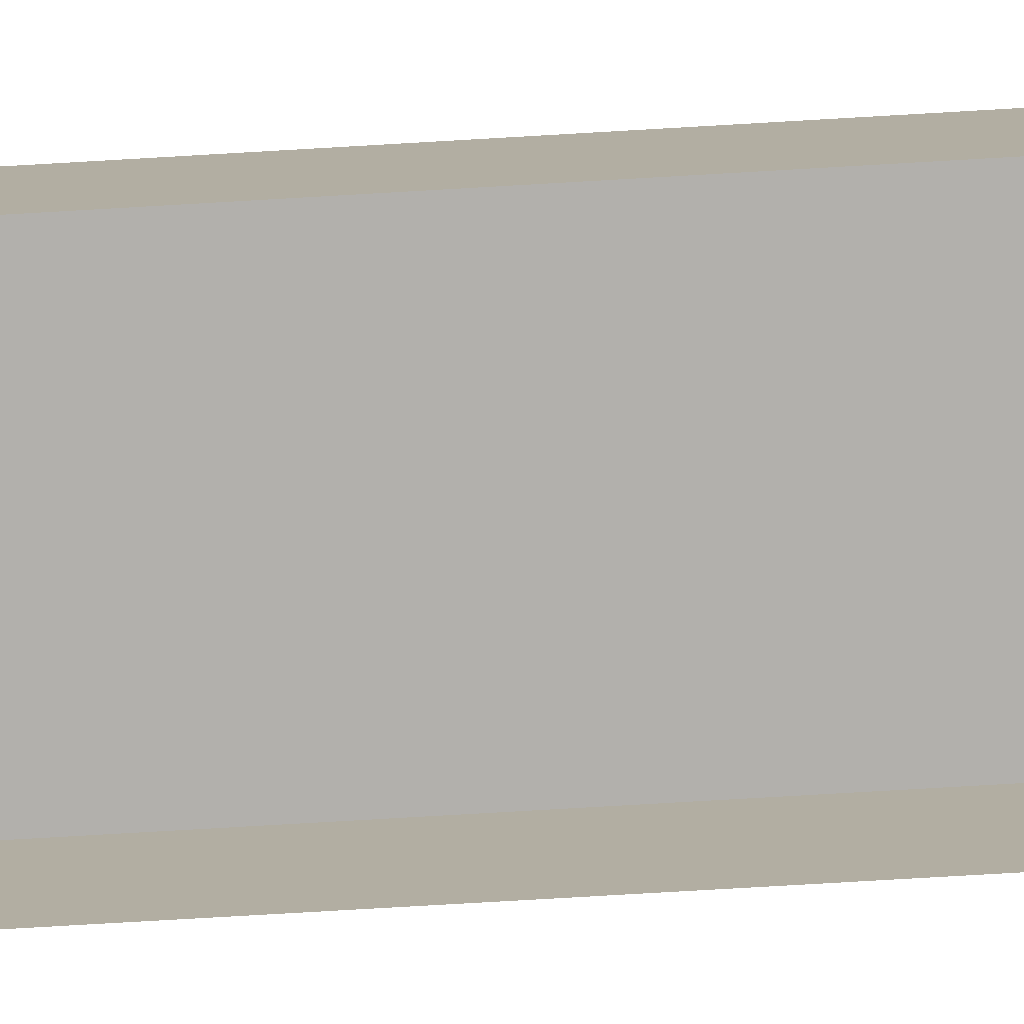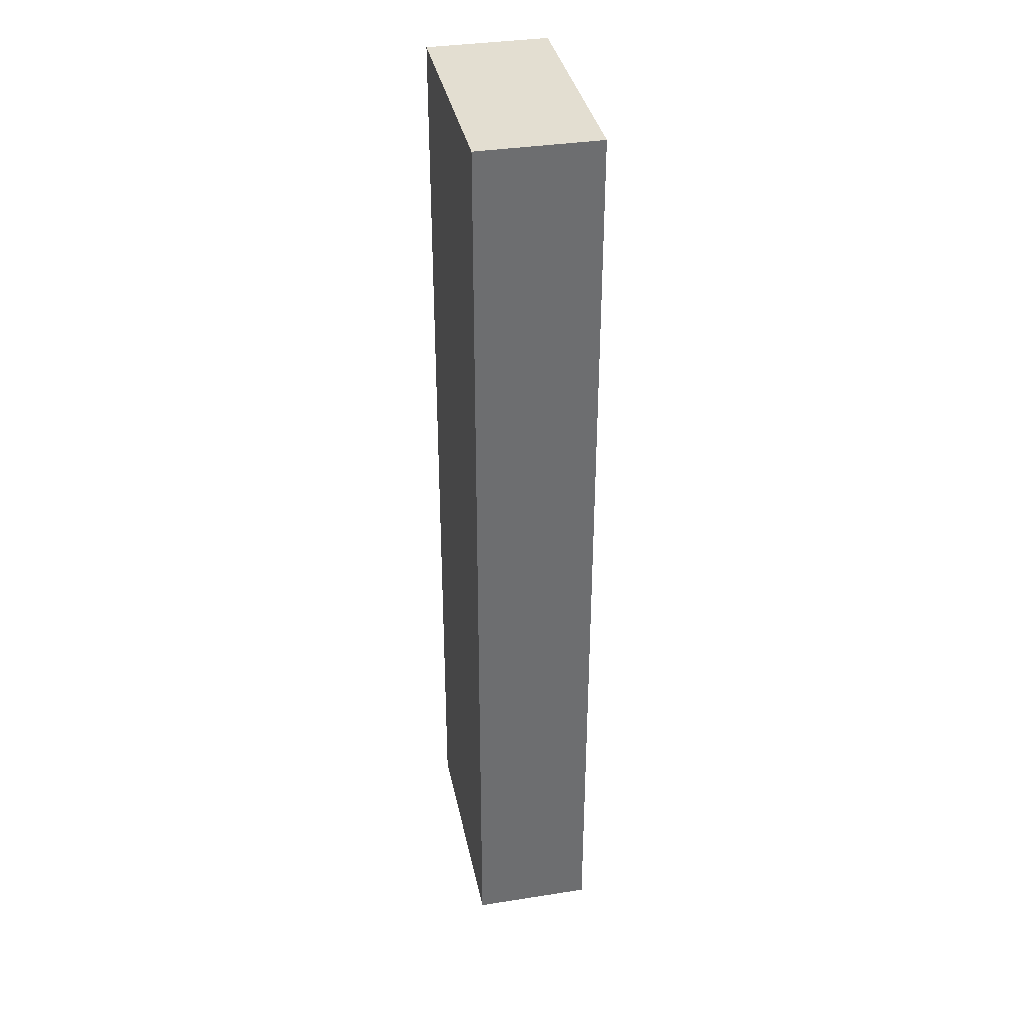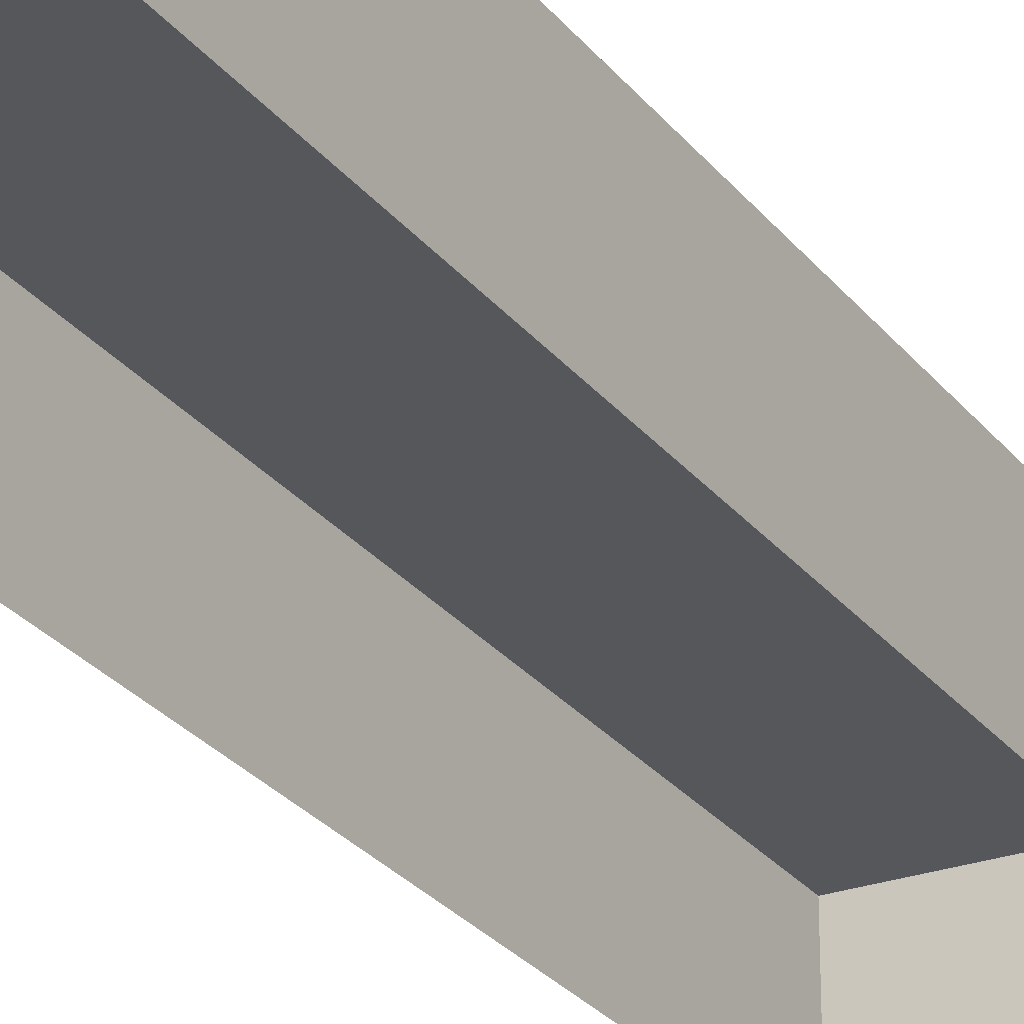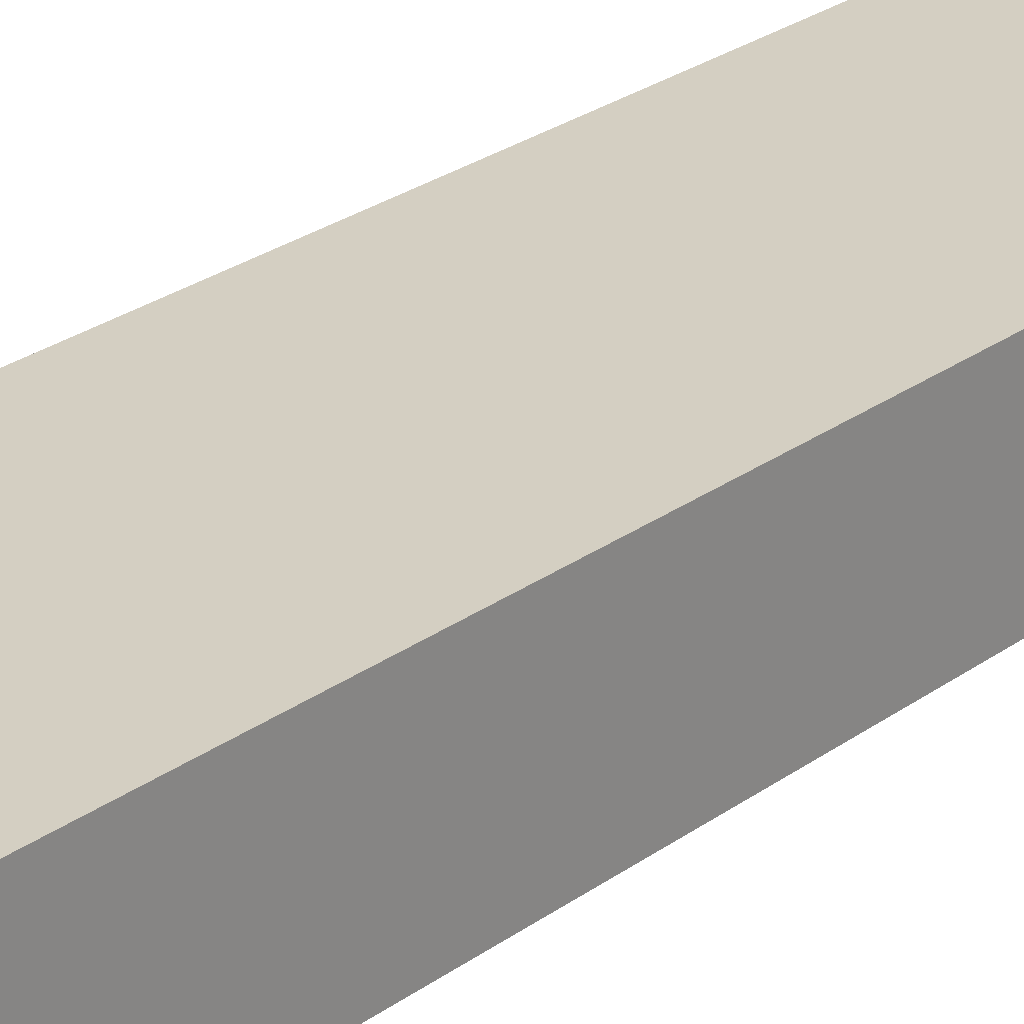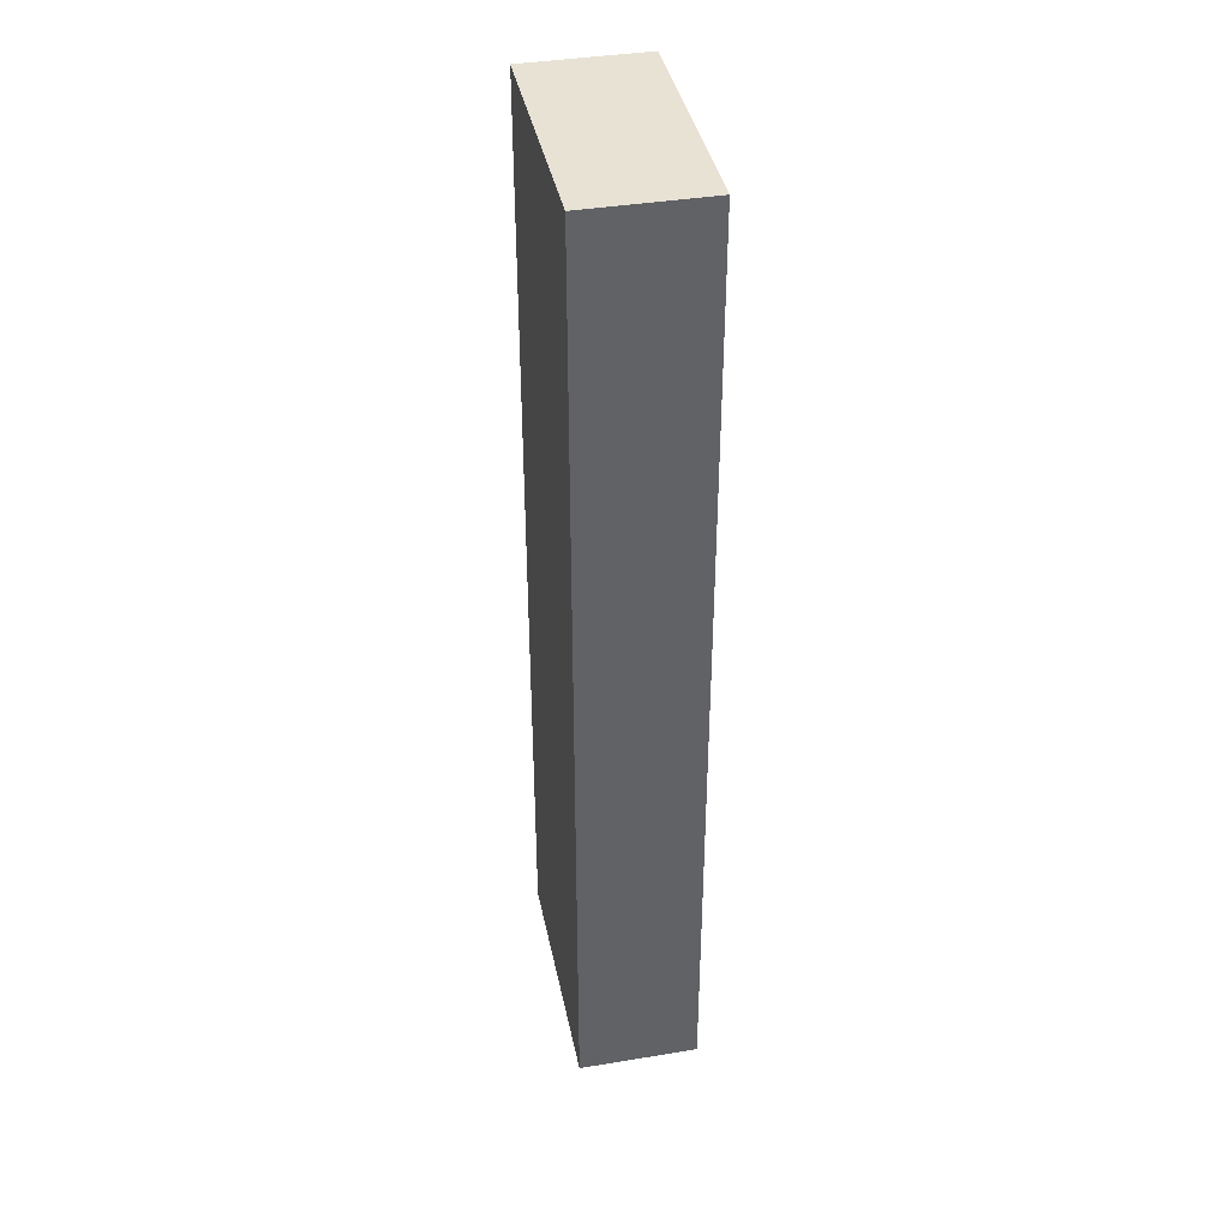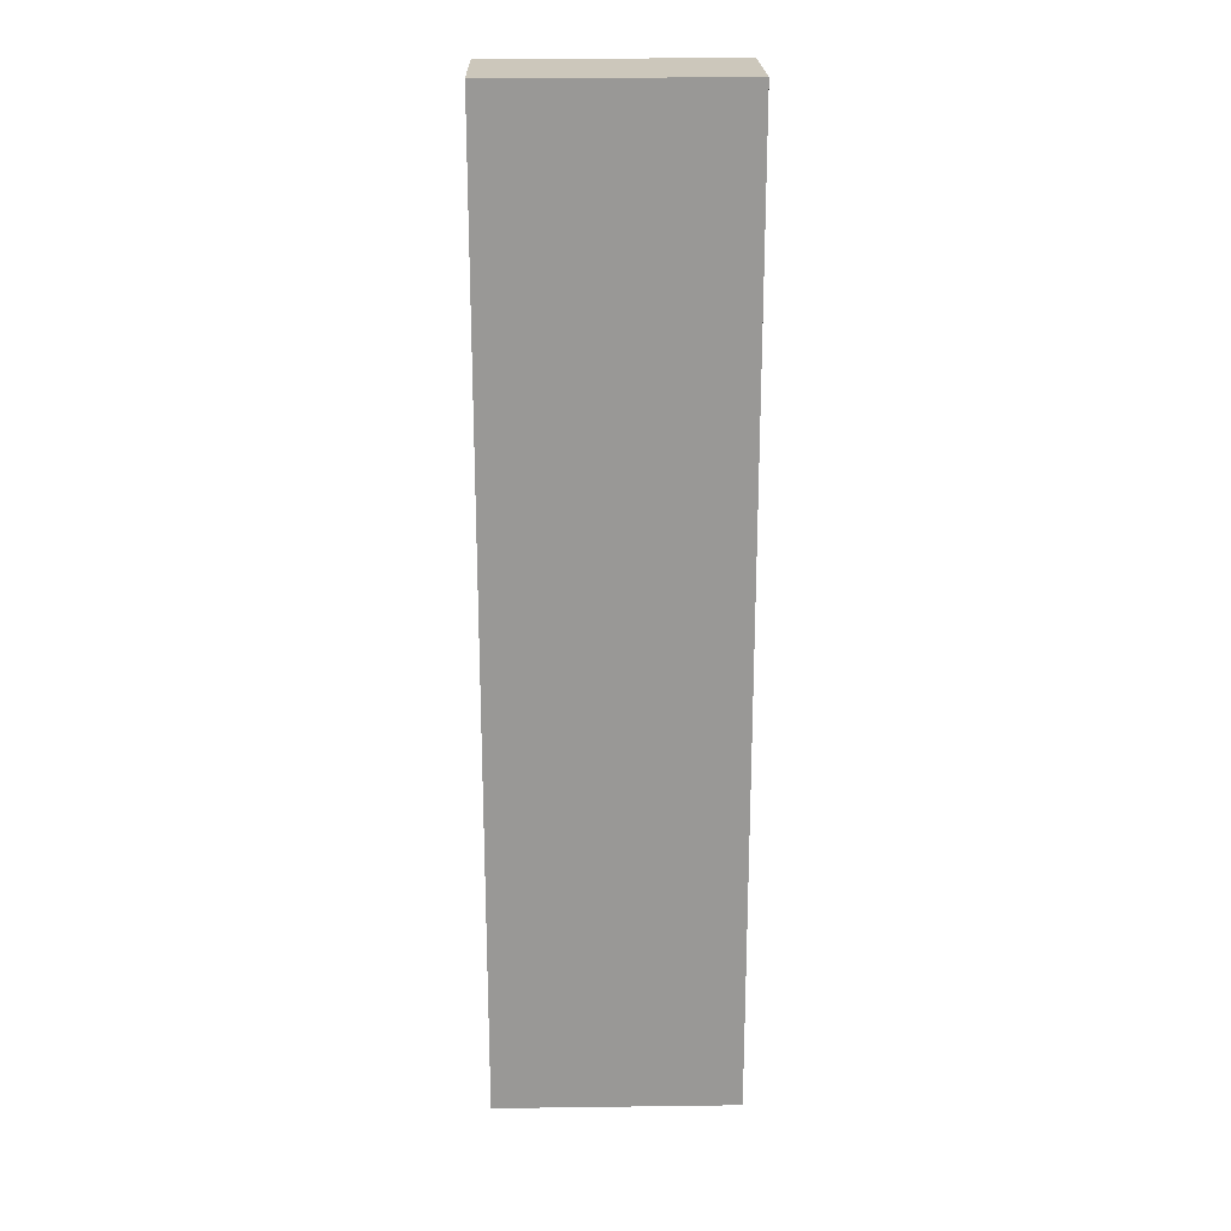
<metadata>
{"format":"obj","ext":"obj","renderer":"f3d","projection":"perspective","resolution":1024,"background":"white","views":[{"elev":-78.7,"azim":-86.7,"up":"+Y"},{"elev":36.3,"azim":-101.5,"up":"+Z"},{"elev":-26.7,"azim":29.1,"up":"+Y"},{"elev":25.4,"azim":-139.5,"up":"+Y"},{"elev":39.8,"azim":-101.5,"up":"+Z"},{"elev":21.6,"azim":178.7,"up":"+Z"}]}
</metadata>
<code>
o Cube_Cube.013
v 0.1 -0.4 0.4
v 0.1 -0.5 0.4
v 0.1 -0.4 -0.4
v 0.1 -0.5 -0.4
v -0.1 -0.4 0.4
v -0.1 -0.5 0.4
v -0.1 -0.4 -0.4
v -0.1 -0.5 -0.4
g Cube_Cube.013_None
f 1 2 4 3
f 3 4 8 7
f 7 8 6 5
f 5 6 2 1
f 3 7 5 1

</code>
